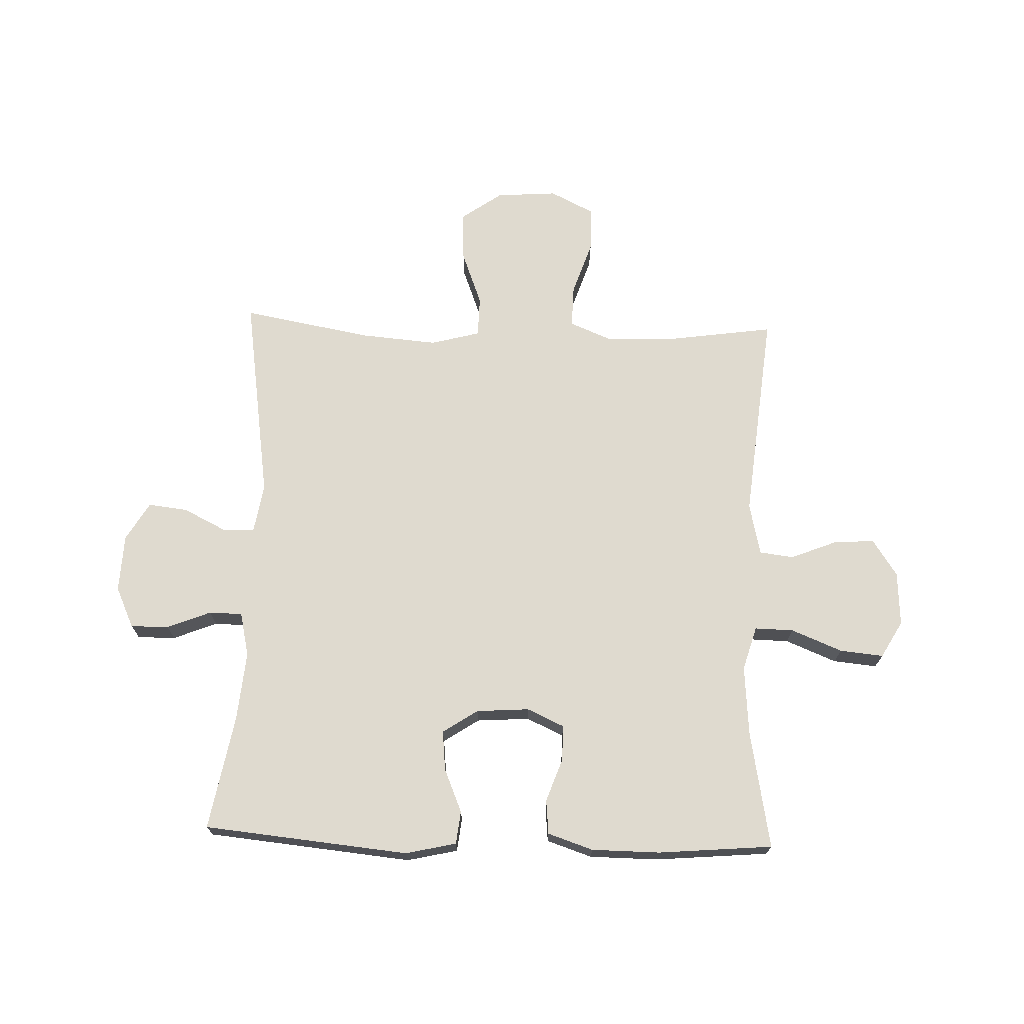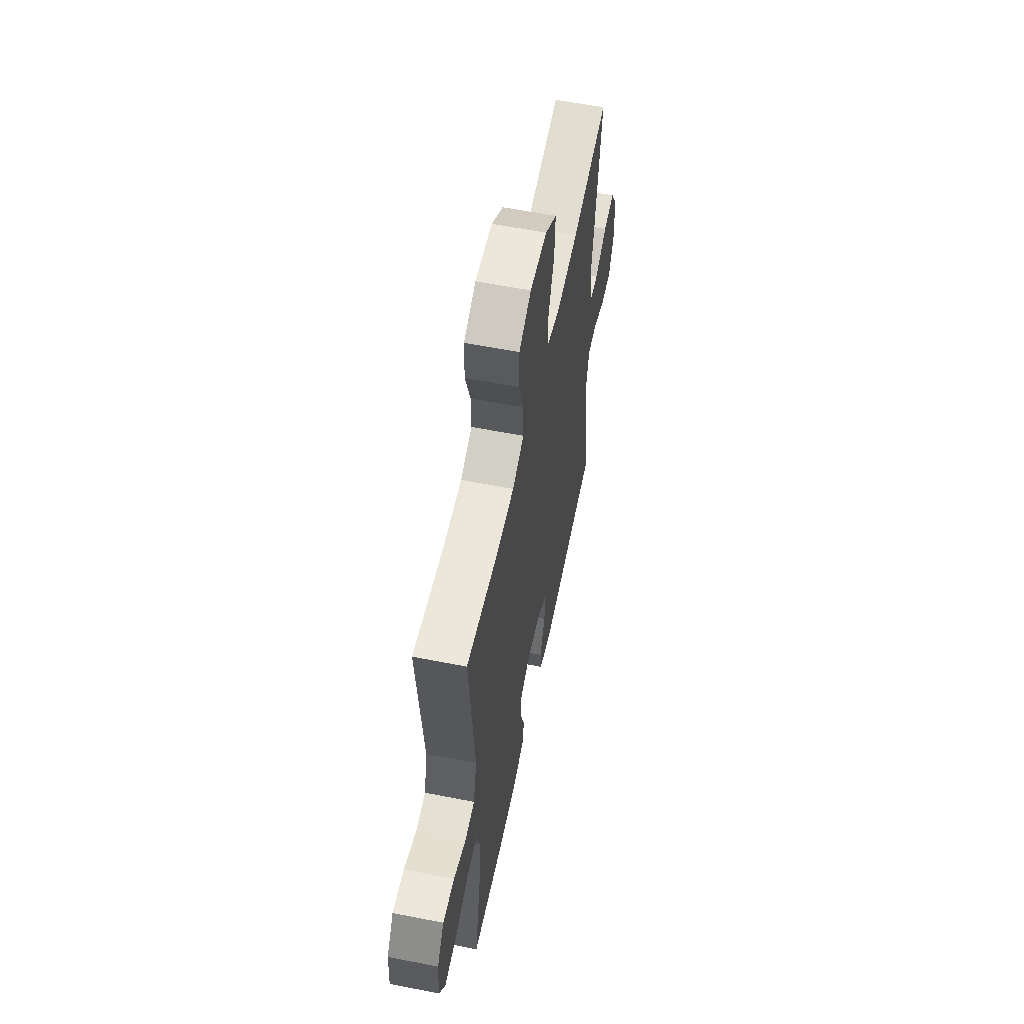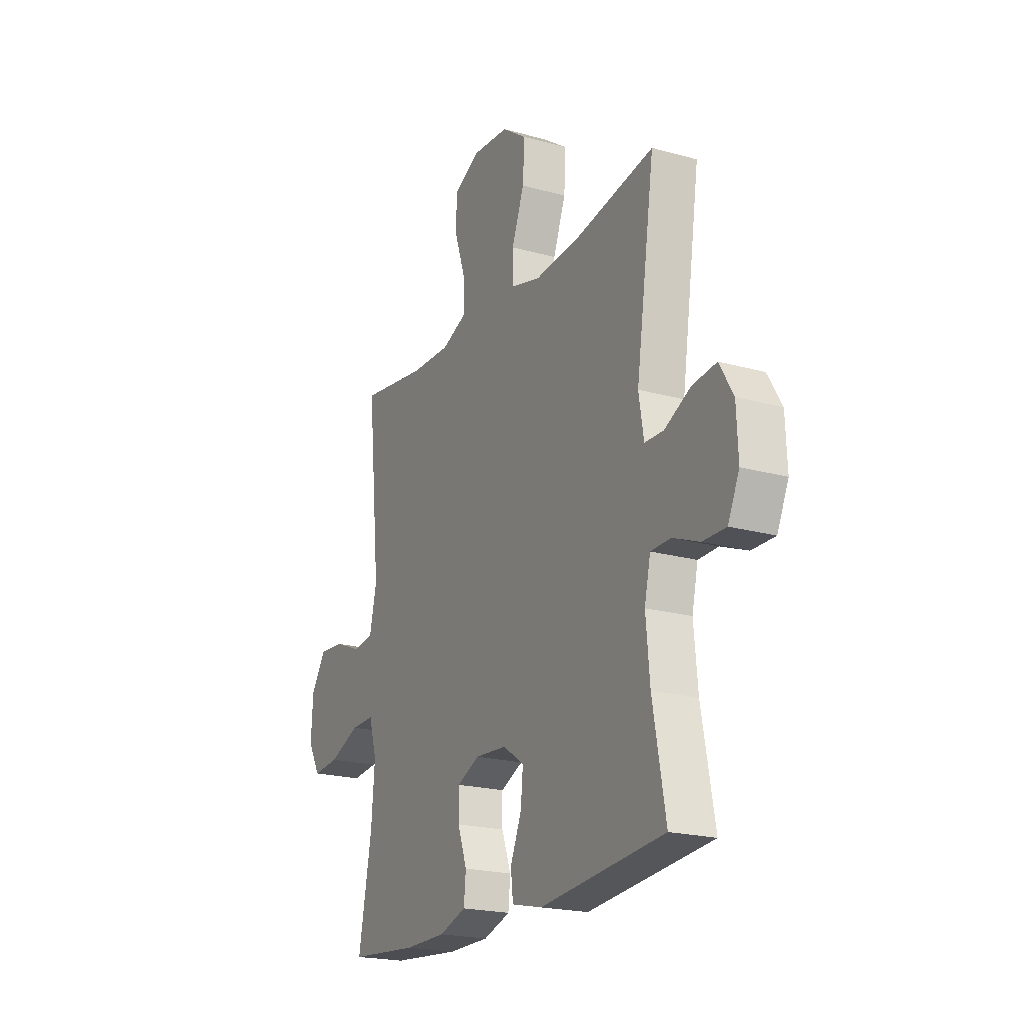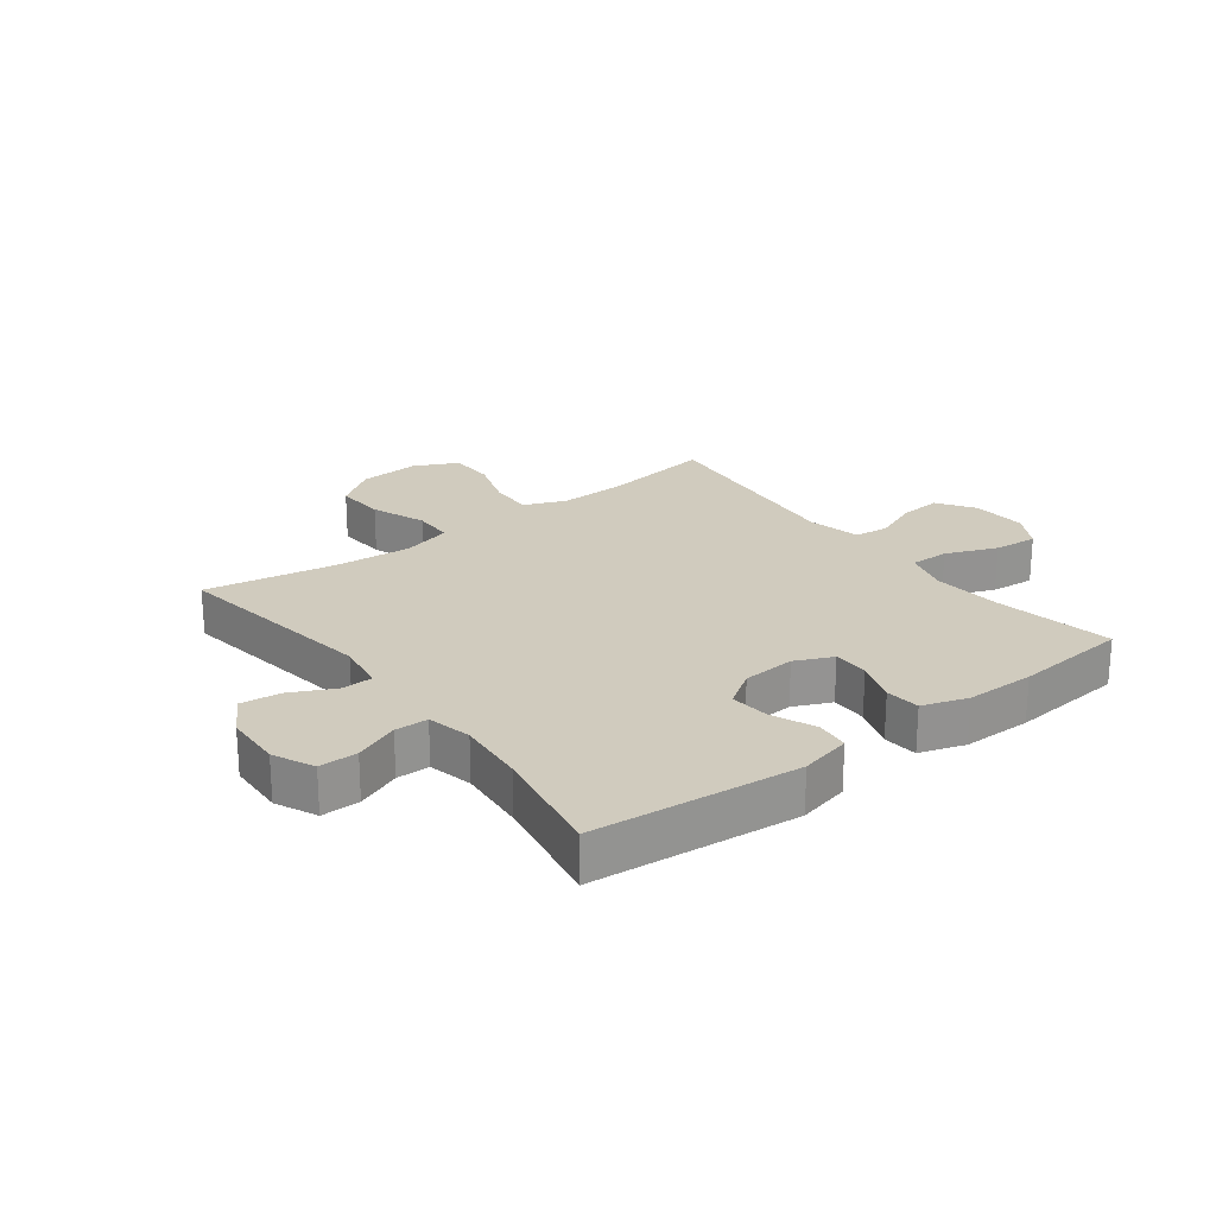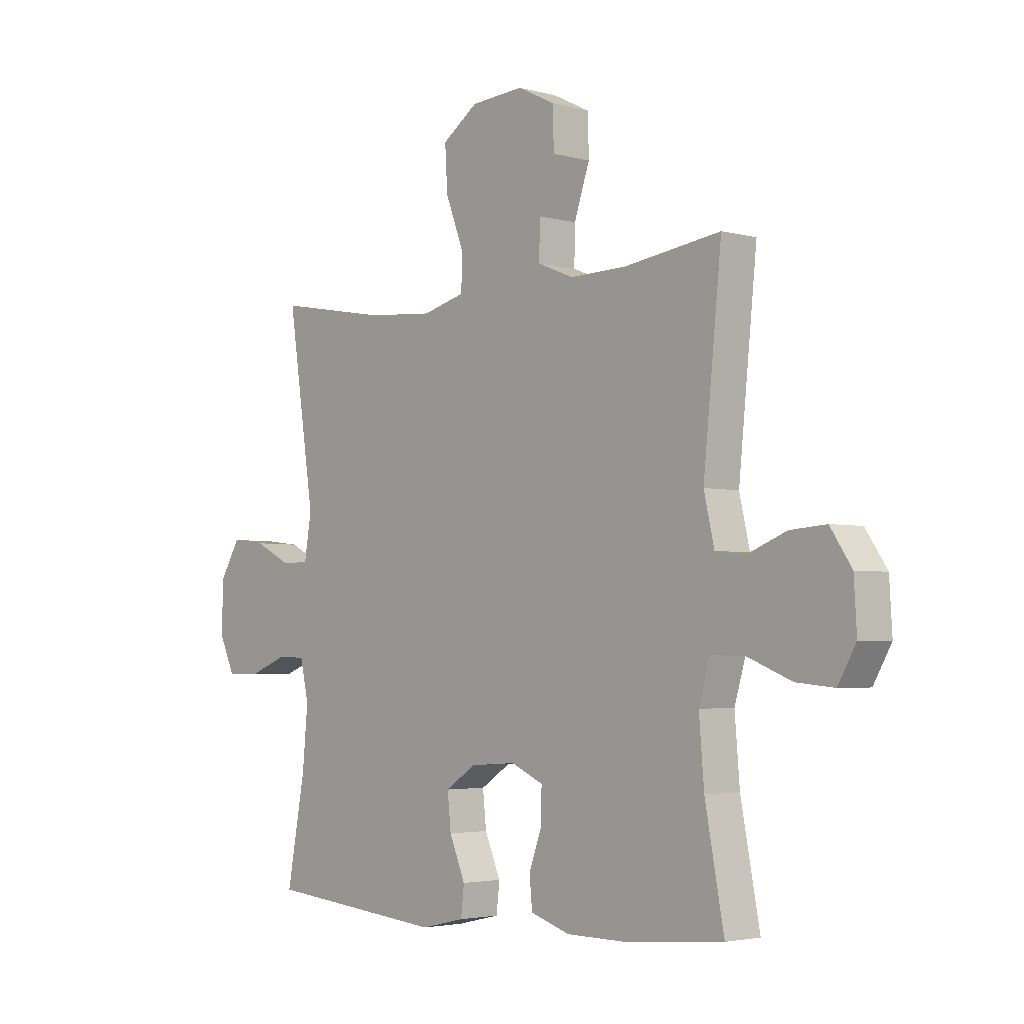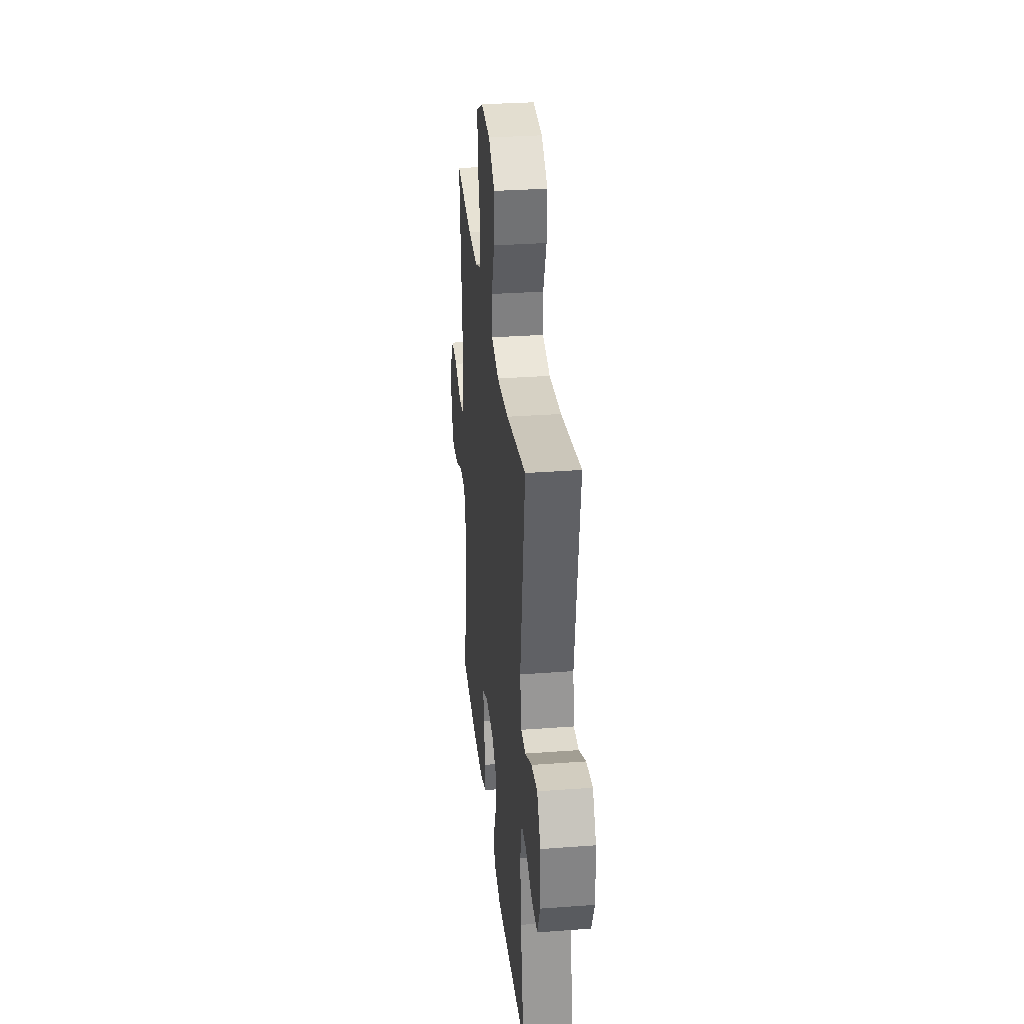
<metadata>
{"format":"obj","ext":"obj","renderer":"f3d","projection":"perspective","resolution":1024,"background":"white","views":[{"elev":70.9,"azim":-178.0,"up":"+Y"},{"elev":58.0,"azim":-78.4,"up":"+Z"},{"elev":-20.7,"azim":63.2,"up":"+Z"},{"elev":23.4,"azim":142.7,"up":"+Y"},{"elev":-3.3,"azim":-132.5,"up":"+Z"},{"elev":31.4,"azim":84.0,"up":"+Z"}]}
</metadata>
<code>
o path6738
v -0.2961 0.0375 -0.5528
v -0.1773 0.0375 -0.5519
v -0.09913 0.0375 -0.5261
v -0.09331 0.0375 -0.4668
v -0.1197 0.0375 -0.393
v -0.1201 0.0375 -0.3309
v -0.05556 0.0375 -0.3017
v 0.03578 0.0375 -0.3082
v 0.0966 0.0375 -0.3486
v 0.08964 0.0375 -0.4172
v 0.05786 0.0375 -0.4926
v 0.06431 0.0375 -0.5495
v 0.1522 0.0375 -0.5697
v 0.5078 0.0375 -0.5354
v 0.4714 0.0375 -0.3359
v 0.4605 0.0375 -0.2172
v 0.4777 0.0375 -0.1411
v 0.5348 0.0375 -0.1398
v 0.6109 0.0375 -0.1704
v 0.6771 0.0375 -0.1709
v 0.7097 0.0375 -0.1003
v 0.7053 0.0375 -0.000435
v 0.6658 0.0375 0.06599
v 0.5972 0.0375 0.05793
v 0.5223 0.0375 0.02091
v 0.4683 0.0375 0.02211
v 0.4542 0.0375 0.1079
v 0.5078 0.0375 0.4662
v 0.2841 0.0375 0.4262
v 0.1509 0.0375 0.4154
v 0.06554 0.0375 0.4381
v 0.0643 0.0375 0.508
v 0.1002 0.0375 0.6021
v 0.1053 0.0375 0.688
v 0.03392 0.0375 0.7384
v -0.07164 0.0375 0.7462
v -0.1468 0.0375 0.7089
v -0.1483 0.0375 0.6304
v -0.1172 0.0375 0.538
v -0.1158 0.0375 0.465
v -0.1876 0.0375 0.4357
v -0.3016 0.0375 0.4385
v -0.4941 0.0375 0.4662
v -0.4576 0.0375 0.1021
v -0.4782 0.0375 0.01183
v -0.5371 0.0375 0.004593
v -0.6155 0.0375 0.03611
v -0.6873 0.0375 0.0418
v -0.7299 0.0375 -0.02209
v -0.7354 0.0375 -0.1159
v -0.6994 0.0375 -0.1793
v -0.6239 0.0375 -0.1721
v -0.5358 0.0375 -0.1366
v -0.4686 0.0375 -0.1353
v -0.4464 0.0375 -0.2115
v -0.4563 0.0375 -0.3321
v -0.4941 0.0375 -0.5354
v -0.2961 -0.0375 -0.5528
v -0.1773 -0.0375 -0.5519
v -0.09913 -0.0375 -0.5261
v -0.09331 -0.0375 -0.4668
v -0.1197 -0.0375 -0.393
v -0.1201 -0.0375 -0.3309
v -0.05556 -0.0375 -0.3017
v 0.03578 -0.0375 -0.3082
v 0.0966 -0.0375 -0.3486
v 0.08964 -0.0375 -0.4172
v 0.05786 -0.0375 -0.4926
v 0.06431 -0.0375 -0.5495
v 0.1522 -0.0375 -0.5697
v 0.5078 -0.0375 -0.5354
v 0.4714 -0.0375 -0.3359
v 0.4605 -0.0375 -0.2172
v 0.4777 -0.0375 -0.1411
v 0.5348 -0.0375 -0.1398
v 0.6109 -0.0375 -0.1704
v 0.6771 -0.0375 -0.1709
v 0.7097 -0.0375 -0.1003
v 0.7053 -0.0375 -0.000435
v 0.6658 -0.0375 0.06599
v 0.5972 -0.0375 0.05793
v 0.5223 -0.0375 0.02091
v 0.4683 -0.0375 0.02211
v 0.4542 -0.0375 0.1079
v 0.5078 -0.0375 0.4662
v 0.2841 -0.0375 0.4262
v 0.1509 -0.0375 0.4154
v 0.06554 -0.0375 0.4381
v 0.0643 -0.0375 0.508
v 0.1002 -0.0375 0.6021
v 0.1053 -0.0375 0.688
v 0.03392 -0.0375 0.7384
v -0.07164 -0.0375 0.7462
v -0.1468 -0.0375 0.7089
v -0.1483 -0.0375 0.6304
v -0.1172 -0.0375 0.538
v -0.1158 -0.0375 0.465
v -0.1876 -0.0375 0.4357
v -0.3016 -0.0375 0.4385
v -0.4941 -0.0375 0.4662
v -0.4576 -0.0375 0.1021
v -0.4782 -0.0375 0.01183
v -0.5371 -0.0375 0.004593
v -0.6155 -0.0375 0.03611
v -0.6873 -0.0375 0.0418
v -0.7299 -0.0375 -0.02209
v -0.7354 -0.0375 -0.1159
v -0.6994 -0.0375 -0.1793
v -0.6239 -0.0375 -0.1721
v -0.5358 -0.0375 -0.1366
v -0.4686 -0.0375 -0.1353
v -0.4464 -0.0375 -0.2115
v -0.4563 -0.0375 -0.3321
v -0.4941 -0.0375 -0.5354
v 0.06431 0.0375 -0.5495
v 0.06431 0.0375 -0.5495
v 0.1522 0.0375 -0.5697
v -0.2961 0.0375 -0.5528
v -0.1773 0.0375 -0.5519
v -0.09913 0.0375 -0.5261
v -0.09913 0.0375 -0.5261
v 0.05786 0.0375 -0.4926
v 0.5078 0.0375 -0.5354
v 0.5078 0.0375 -0.5354
v -0.4941 0.0375 -0.5354
v -0.4941 0.0375 -0.5354
v -0.09331 0.0375 -0.4668
v 0.08964 0.0375 -0.4172
v -0.1197 0.0375 -0.393
v 0.4714 0.0375 -0.3359
v -0.4563 0.0375 -0.3321
v 0.0966 0.0375 -0.3486
v 0.0966 0.0375 -0.3486
v -0.1201 0.0375 -0.3309
v -0.1201 0.0375 -0.3309
v 0.03578 0.0375 -0.3082
v 0.4605 0.0375 -0.2172
v -0.4464 0.0375 -0.2115
v -0.05556 0.0375 -0.3017
v 0.4777 0.0375 -0.1411
v 0.4777 0.0375 -0.1411
v -0.4686 0.0375 -0.1353
v -0.4686 0.0375 -0.1353
v -0.7354 0.0375 -0.1159
v -0.6994 0.0375 -0.1793
v -0.6994 0.0375 -0.1793
v -0.6239 0.0375 -0.1721
v -0.5358 0.0375 -0.1366
v 0.6109 0.0375 -0.1704
v 0.6771 0.0375 -0.1709
v 0.6771 0.0375 -0.1709
v 0.7097 0.0375 -0.1003
v 0.5348 0.0375 -0.1398
v -0.7299 0.0375 -0.02209
v 0.7053 0.0375 -0.000435
v -0.6873 0.0375 0.0418
v -0.6873 0.0375 0.0418
v 0.6658 0.0375 0.06599
v 0.6658 0.0375 0.06599
v -0.6155 0.0375 0.03611
v -0.5371 0.0375 0.004593
v -0.4782 0.0375 0.01183
v -0.4782 0.0375 0.01183
v -0.4576 0.0375 0.1021
v 0.5223 0.0375 0.02091
v 0.4683 0.0375 0.02211
v 0.4683 0.0375 0.02211
v 0.5972 0.0375 0.05793
v 0.4542 0.0375 0.1079
v -0.4941 0.0375 0.4662
v -0.4941 0.0375 0.4662
v -0.1876 0.0375 0.4357
v -0.3016 0.0375 0.4385
v 0.1509 0.0375 0.4154
v 0.06554 0.0375 0.4381
v 0.06554 0.0375 0.4381
v 0.2841 0.0375 0.4262
v -0.1158 0.0375 0.465
v -0.1158 0.0375 0.465
v 0.0643 0.0375 0.508
v 0.5078 0.0375 0.4662
v 0.5078 0.0375 0.4662
v -0.1172 0.0375 0.538
v 0.1002 0.0375 0.6021
v -0.1483 0.0375 0.6304
v 0.1053 0.0375 0.688
v -0.1468 0.0375 0.7089
v -0.1468 0.0375 0.7089
v 0.03392 0.0375 0.7384
v -0.07164 0.0375 0.7462
v 0.06431 -0.0375 -0.5495
v 0.06431 -0.0375 -0.5495
v 0.1522 -0.0375 -0.5697
v -0.2961 -0.0375 -0.5528
v -0.1773 -0.0375 -0.5519
v -0.09913 -0.0375 -0.5261
v -0.09913 -0.0375 -0.5261
v 0.05786 -0.0375 -0.4926
v 0.5078 -0.0375 -0.5354
v 0.5078 -0.0375 -0.5354
v -0.4941 -0.0375 -0.5354
v -0.4941 -0.0375 -0.5354
v -0.09331 -0.0375 -0.4668
v 0.08964 -0.0375 -0.4172
v -0.1197 -0.0375 -0.393
v 0.4714 -0.0375 -0.3359
v -0.4563 -0.0375 -0.3321
v 0.0966 -0.0375 -0.3486
v 0.0966 -0.0375 -0.3486
v -0.1201 -0.0375 -0.3309
v -0.1201 -0.0375 -0.3309
v 0.03578 -0.0375 -0.3082
v 0.4605 -0.0375 -0.2172
v -0.4464 -0.0375 -0.2115
v -0.05556 -0.0375 -0.3017
v 0.4777 -0.0375 -0.1411
v 0.4777 -0.0375 -0.1411
v -0.4686 -0.0375 -0.1353
v -0.4686 -0.0375 -0.1353
v -0.7354 -0.0375 -0.1159
v -0.6994 -0.0375 -0.1793
v -0.6994 -0.0375 -0.1793
v -0.6239 -0.0375 -0.1721
v -0.5358 -0.0375 -0.1366
v 0.6109 -0.0375 -0.1704
v 0.6771 -0.0375 -0.1709
v 0.6771 -0.0375 -0.1709
v 0.7097 -0.0375 -0.1003
v 0.5348 -0.0375 -0.1398
v -0.7299 -0.0375 -0.02209
v 0.7053 -0.0375 -0.000435
v -0.6873 -0.0375 0.0418
v -0.6873 -0.0375 0.0418
v 0.6658 -0.0375 0.06599
v 0.6658 -0.0375 0.06599
v -0.6155 -0.0375 0.03611
v -0.5371 -0.0375 0.004593
v -0.4782 -0.0375 0.01183
v -0.4782 -0.0375 0.01183
v -0.4576 -0.0375 0.1021
v 0.5223 -0.0375 0.02091
v 0.4683 -0.0375 0.02211
v 0.4683 -0.0375 0.02211
v 0.5972 -0.0375 0.05793
v 0.4542 -0.0375 0.1079
v -0.4941 -0.0375 0.4662
v -0.4941 -0.0375 0.4662
v -0.1876 -0.0375 0.4357
v -0.3016 -0.0375 0.4385
v 0.1509 -0.0375 0.4154
v 0.06554 -0.0375 0.4381
v 0.06554 -0.0375 0.4381
v 0.2841 -0.0375 0.4262
v -0.1158 -0.0375 0.465
v -0.1158 -0.0375 0.465
v 0.0643 -0.0375 0.508
v 0.5078 -0.0375 0.4662
v 0.5078 -0.0375 0.4662
v -0.1172 -0.0375 0.538
v 0.1002 -0.0375 0.6021
v -0.1483 -0.0375 0.6304
v 0.1053 -0.0375 0.688
v -0.1468 -0.0375 0.7089
v -0.1468 -0.0375 0.7089
v 0.03392 -0.0375 0.7384
v -0.07164 -0.0375 0.7462
f 230 223 236
f 238 215 240
f 238 218 215
f 208 216 212
f 230 220 223
f 262 265 260
f 205 210 207
f 212 250 215
f 207 210 214
f 242 245 212
f 215 218 210
f 230 236 232
f 214 210 218
f 226 228 225
f 195 205 194
f 251 248 215
f 213 208 206
f 260 261 259
f 223 220 221
f 240 248 249
f 256 254 251
f 240 249 246
f 206 208 204
f 225 228 229
f 254 248 251
f 244 241 229
f 199 206 193
f 231 229 228
f 229 241 216
f 245 250 212
f 234 244 231
f 224 236 223
f 254 256 259
f 236 224 237
f 203 195 196
f 265 261 260
f 263 261 266
f 218 237 224
f 213 216 208
f 216 242 212
f 194 207 201
f 250 245 253
f 248 240 215
f 266 261 265
f 194 205 207
f 205 195 203
f 204 198 193
f 237 218 238
f 193 206 204
f 253 245 257
f 260 259 256
f 193 198 191
f 242 216 241
f 251 215 250
f 244 229 231
f 116 13 70 192
f 1 2 59 58
f 2 121 197 59
f 11 12 69 68
f 13 124 200 70
f 126 1 58 202
f 3 4 61 60
f 10 11 68 67
f 4 5 62 61
f 14 15 72 71
f 56 57 114 113
f 133 10 67 209
f 5 135 211 62
f 8 9 66 65
f 15 16 73 72
f 55 56 113 112
f 6 7 64 63
f 7 8 65 64
f 16 141 217 73
f 143 55 112 219
f 50 146 222 107
f 51 52 109 108
f 52 53 110 109
f 19 151 227 76
f 20 21 78 77
f 18 19 76 75
f 17 18 75 74
f 53 54 111 110
f 49 50 107 106
f 21 22 79 78
f 157 49 106 233
f 22 159 235 79
f 47 48 105 104
f 46 47 104 103
f 163 46 103 239
f 44 45 102 101
f 25 167 243 82
f 24 25 82 81
f 23 24 81 80
f 26 27 84 83
f 171 44 101 247
f 41 42 99 98
f 30 176 252 87
f 29 30 87 86
f 179 41 98 255
f 31 32 89 88
f 182 29 86 258
f 27 28 85 84
f 42 43 100 99
f 39 40 97 96
f 32 33 90 89
f 38 39 96 95
f 33 34 91 90
f 188 38 95 264
f 34 35 92 91
f 36 37 94 93
f 35 36 93 92
f 154 160 147
f 162 164 139
f 162 139 142
f 132 136 140
f 154 147 144
f 186 184 189
f 129 131 134
f 136 139 174
f 131 138 134
f 166 136 169
f 139 134 142
f 154 156 160
f 138 142 134
f 150 149 152
f 119 118 129
f 175 139 172
f 137 130 132
f 184 183 185
f 147 145 144
f 164 173 172
f 180 175 178
f 164 170 173
f 130 128 132
f 149 153 152
f 178 175 172
f 168 153 165
f 123 117 130
f 155 152 153
f 153 140 165
f 169 136 174
f 158 155 168
f 148 147 160
f 178 183 180
f 160 161 148
f 127 120 119
f 189 184 185
f 187 190 185
f 142 148 161
f 137 132 140
f 140 136 166
f 118 125 131
f 174 177 169
f 172 139 164
f 190 189 185
f 118 131 129
f 129 127 119
f 128 117 122
f 161 162 142
f 117 128 130
f 177 181 169
f 184 180 183
f 117 115 122
f 166 165 140
f 175 174 139
f 168 155 153

</code>
